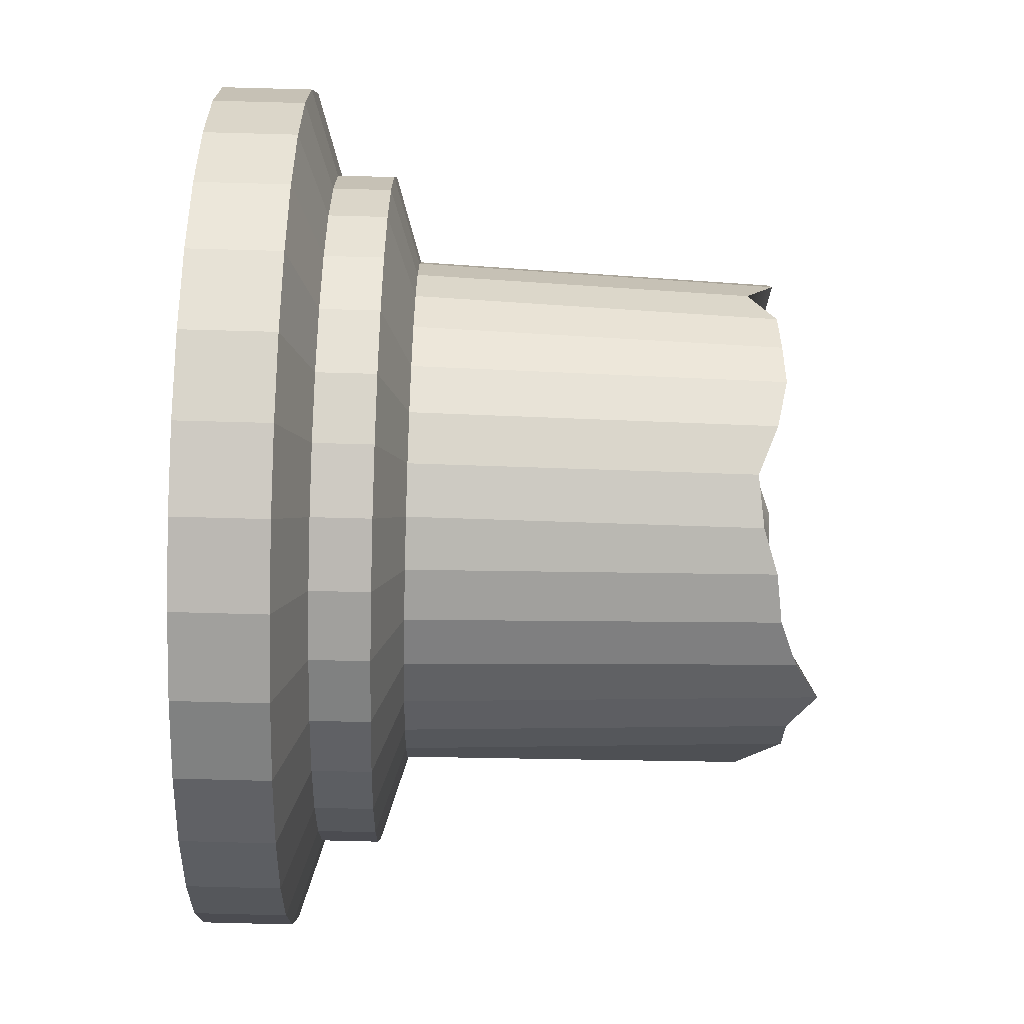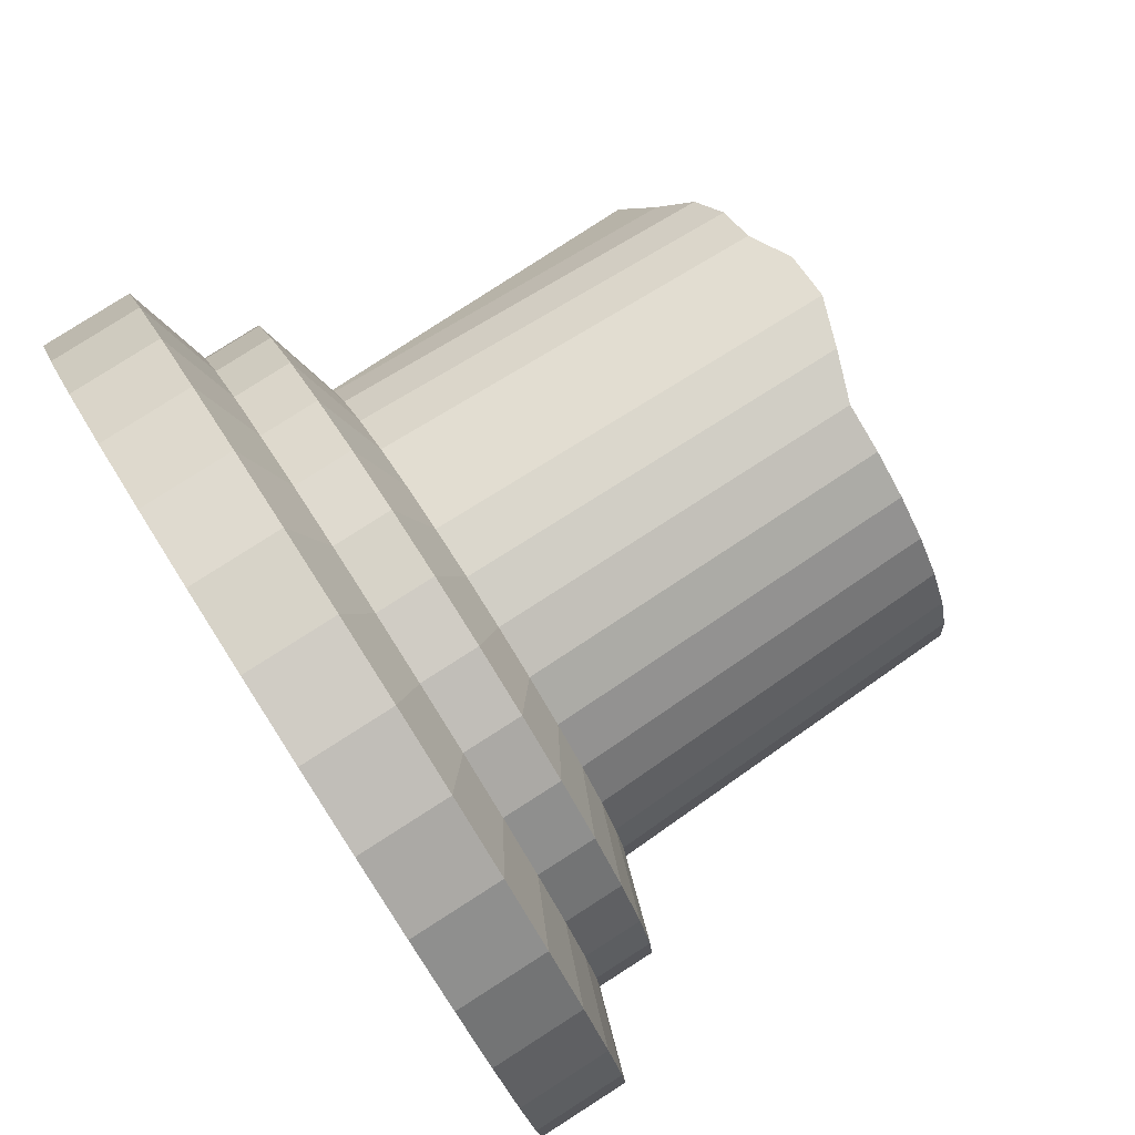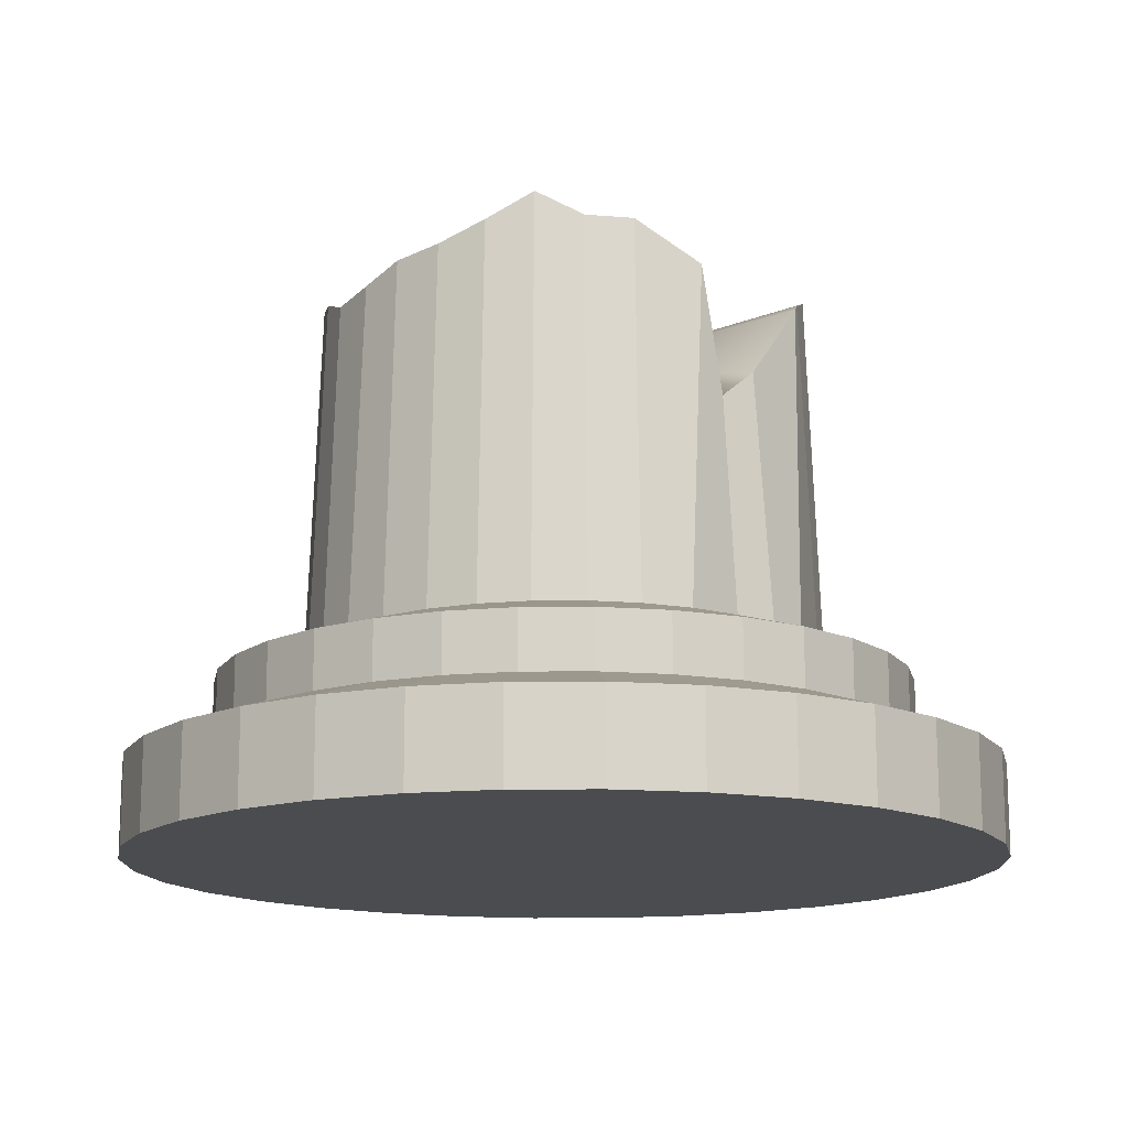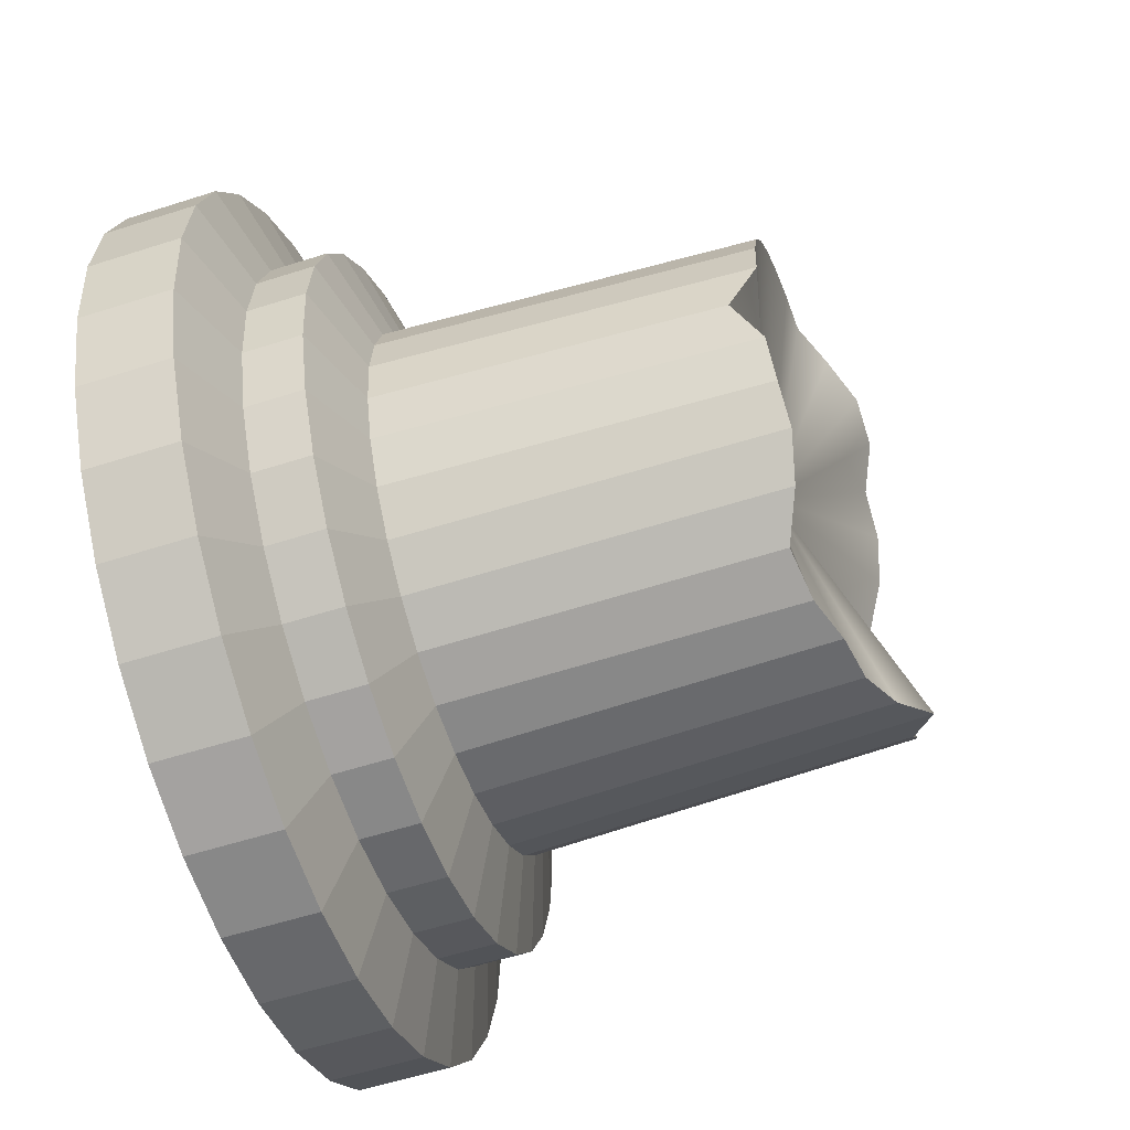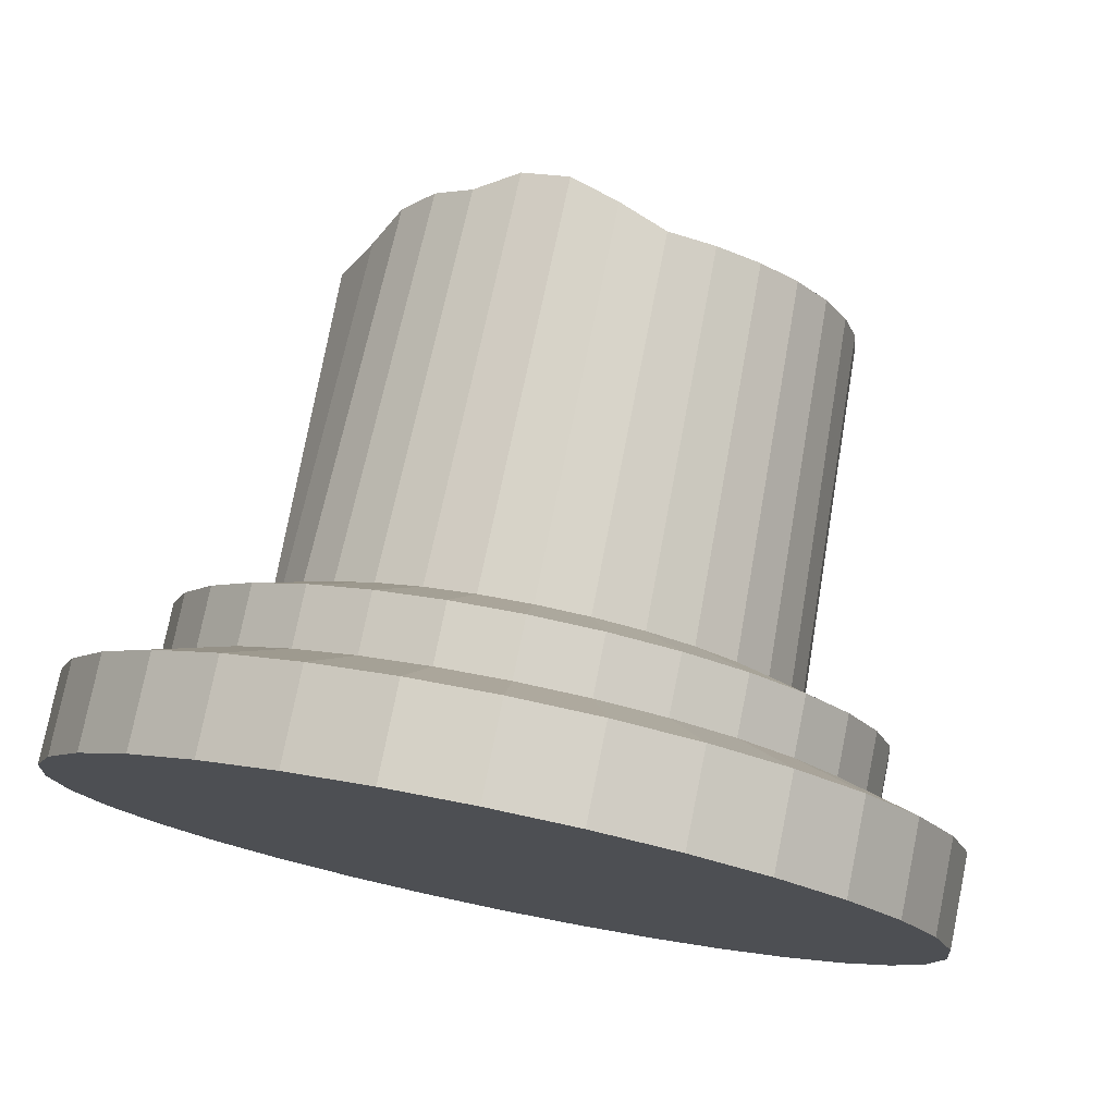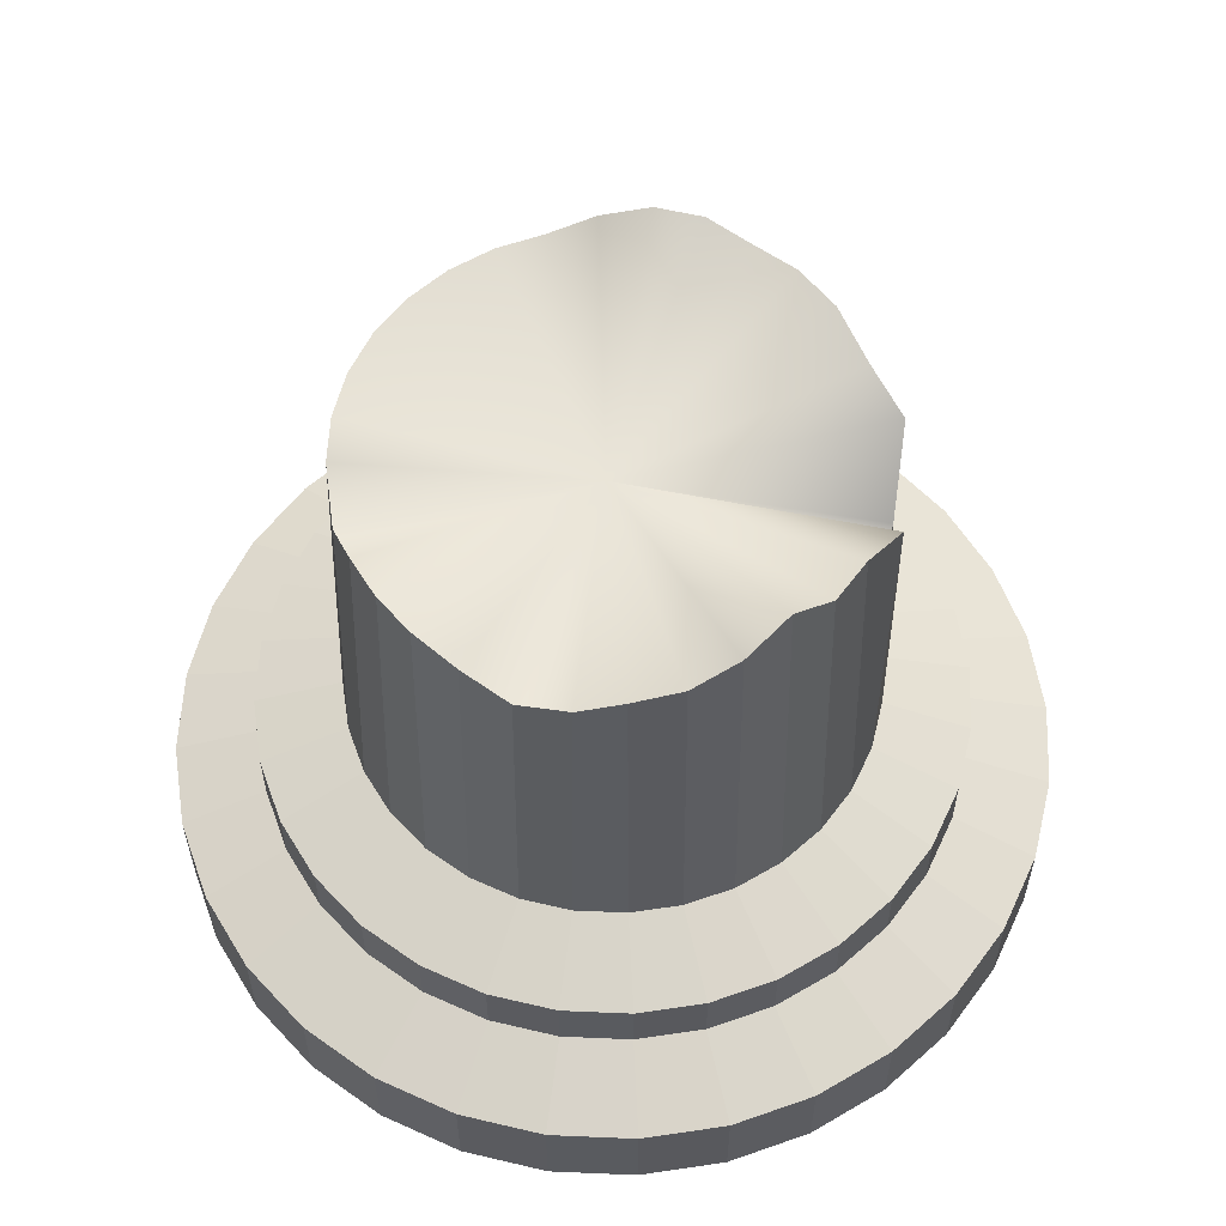
<metadata>
{"format":"obj","ext":"obj","renderer":"f3d","projection":"perspective","resolution":1024,"background":"white","views":[{"elev":-77.2,"azim":88.5,"up":"+Z"},{"elev":79.8,"azim":57.4,"up":"+Z"},{"elev":-14.7,"azim":-139.6,"up":"+Y"},{"elev":-57.6,"azim":108.4,"up":"+Z"},{"elev":77.3,"azim":11.5,"up":"+Z"},{"elev":57.8,"azim":176.9,"up":"+Y"}]}
</metadata>
<code>
o Cylinder.004
v 0 2.739 1.199
v 0.234 2.655 1.176
v 0.02634 2.383 0.03175
v -0.6568 2.867 -0.9837
v -0.848 2.739 -0.848
v -0.233 2.651 -1.185
v -0.459 2.739 -1.108
v 0.225 2.547 -1.198
v 0.006787 2.618 -1.211
v 0.9971 2.647 -0.6736
v 0.8608 2.657 -0.8541
v 1.183 2.51 -0.242
v 1.105 2.636 -0.4703
v 0.466 2.516 -1.13
v -0.9972 2.739 -0.6663
v 0.9972 2.655 0.6663
v 1.108 2.655 0.459
v -0.237 2.826 1.161
v 1.176 2.655 0.234
v 0.6663 2.655 0.9972
v 0.848 2.655 0.848
v -0.462 2.826 1.092
v -1.002 2.692 0.6777
v -0.848 2.739 0.848
v -1.158 1.95 -0.2139
v -1.22 2.089 -0.05586
v -1.188 2.541 -0.4022
v -1.175 0.8725 -0.4867
v -1.057 0.8725 -0.7066
v -1.416 0.7385 -0.946
v -1.573 0.7385 -0.6516
v 1.573 0.7385 0.6516
v 1.416 0.7385 0.946
v 1.416 0.4568 0.946
v 1.573 0.4568 0.6516
v 0.8993 0.8725 -0.8993
v 1.057 0.8725 -0.7066
v 1.416 0.7385 -0.946
v 1.204 0.7385 -1.204
v 0.7066 0.8725 1.057
v 0.4867 0.8725 1.175
v 0.6516 0.7385 1.573
v 0.946 0.7385 1.416
v -1.175 0.8725 0.4867
v -1.247 0.8725 0.2481
v -1.67 0.7385 0.3322
v -1.573 0.7385 0.6516
v 0 0.8725 -1.272
v 0.2481 0.8725 -1.247
v 0.3322 0.7385 -1.67
v 0 0.7385 -1.703
v -0.2481 0.8725 -1.247
v -0.3322 0.7385 -1.67
v 1.247 0.8725 0.2481
v 1.175 0.8725 0.4867
v 1.67 0.7385 0.3322
v -0.4867 0.8725 1.175
v -0.7066 0.8725 1.057
v -0.946 0.7385 1.416
v -0.6516 0.7385 1.573
v -0.8993 0.8725 -0.8993
v -1.204 0.7385 -1.204
v 1.175 0.8725 -0.4867
v 1.573 0.7385 -0.6516
v 0.2481 0.8725 1.247
v 0.3322 0.7385 1.67
v -1.272 0.8725 -1e-06
v -1.703 0.7385 -1e-06
v 0.4867 0.8725 -1.175
v 0.6516 0.7385 -1.573
v 1.057 0.8725 0.7066
v -0.8993 0.8725 0.8993
v -1.204 0.7385 1.204
v -0.7066 0.8725 -1.057
v -0.946 0.7385 -1.416
v 1.247 0.8725 -0.2481
v 1.67 0.7385 -0.3322
v 0 0.8725 1.272
v -1e-06 0.7385 1.703
v -1.247 0.8725 -0.2481
v -1.67 0.7385 -0.3322
v 0.7066 0.8725 -1.057
v 0.946 0.7385 -1.416
v 0.8993 0.8725 0.8993
v 1.204 0.7385 1.204
v -1.057 0.8725 0.7066
v -1.416 0.7385 0.946
v -0.4867 0.8725 -1.175
v -0.6516 0.7385 -1.573
v 1.272 0.8725 0
v 1.703 0.7385 0
v -0.2481 0.8725 1.247
v -0.3322 0.7385 1.67
v 0.946 0.4568 1.416
v 0.6516 0.4568 1.573
v 0.8132 0.3224 1.963
v 1.181 0.3224 1.767
v -1.67 0.4568 -0.3322
v -1.703 0.4568 -1e-06
v 1.204 0.4568 1.204
v -1.573 0.4568 -0.6516
v -1.416 0.4568 -0.946
v 0.3322 0.4568 -1.67
v 0 0.4568 -1.703
v -1.204 0.4568 -1.204
v 0.3322 0.4568 1.67
v 0.6516 0.4568 -1.573
v -0.946 0.4568 -1.416
v -1e-06 0.4568 1.703
v 0.946 0.4568 -1.416
v -0.6516 0.4568 -1.573
v -0.3322 0.4568 1.67
v 1.204 0.4568 -1.204
v -0.3322 0.4568 -1.67
v -0.6516 0.4568 1.573
v 1.416 0.4568 -0.946
v -0.946 0.4568 1.416
v 1.573 0.4568 -0.6516
v -1.204 0.4568 1.204
v 1.67 0.4568 -0.3322
v -1.416 0.4568 0.946
v 1.703 0.4568 0
v -1.573 0.4568 0.6516
v 1.67 0.4568 0.3322
v -1.67 0.4568 0.3322
v -1e-06 0.3224 2.125
v -0.4146 0.3224 2.084
v -0.4146 -0.1219 2.084
v -1e-06 -0.1219 2.125
v 0.4146 0.3224 -2.084
v 0 0.3224 -2.125
v -1.503 0.3224 -1.503
v -1.767 0.3224 -1.181
v 0.4146 0.3224 2.084
v 0.8132 0.3224 -1.963
v -1.181 0.3224 -1.767
v 1.181 0.3224 -1.767
v -0.8132 0.3224 -1.963
v 1.503 0.3224 -1.503
v -0.4146 0.3224 -2.084
v -0.8132 0.3224 1.963
v 1.767 0.3224 -1.181
v -1.181 0.3224 1.767
v 1.963 0.3224 -0.8132
v -1.503 0.3224 1.503
v 2.084 0.3224 -0.4146
v -1.767 0.3224 1.181
v 2.125 0.3224 0
v -1.963 0.3224 0.8132
v 2.084 0.3224 0.4146
v -2.084 0.3224 0.4146
v 1.963 0.3224 0.8132
v -2.125 0.3224 -2e-06
v 1.767 0.3224 1.181
v -2.084 0.3224 -0.4146
v 1.503 0.3224 1.503
v -1.963 0.3224 -0.8132
v 0 -0.1219 -2.125
v 0.4146 -0.1219 -2.084
v 0.8132 -0.1219 -1.963
v 1.181 -0.1219 -1.767
v 1.503 -0.1219 -1.503
v 1.767 -0.1219 -1.181
v 1.963 -0.1219 -0.8132
v 2.084 -0.1219 -0.4146
v 2.125 -0.1219 -0
v 2.084 -0.1219 0.4146
v 1.963 -0.1219 0.8132
v 1.767 -0.1219 1.181
v 1.503 -0.1219 1.503
v 1.181 -0.1219 1.767
v 0.8132 -0.1219 1.963
v 0.4146 -0.1219 2.084
v -0.8132 -0.1219 1.963
v -1.181 -0.1219 1.767
v -1.503 -0.1219 1.503
v -1.767 -0.1219 1.181
v -1.963 -0.1219 0.8132
v -2.084 -0.1219 0.4146
v -2.125 -0.1219 -2e-06
v -2.084 -0.1219 -0.4146
v -1.963 -0.1219 -0.8132
v -1.767 -0.1219 -1.181
v -1.503 -0.1219 -1.503
v -1.181 -0.1219 -1.767
v -0.8132 -0.1219 -1.963
v -0.4146 -0.1219 -2.084
v 0.459 2.655 1.108
v 1.199 2.655 0
v -0.6663 2.739 0.9972
v -1.27 2.468 0.2276
v -1.131 2.581 0.4409
v 0.6758 2.609 -1.01
f 1 2 3
f 4 5 3
f 6 7 3
f 8 9 3
f 10 11 3
f 12 13 3
f 14 8 3
f 5 15 3
f 16 17 3
f 13 10 3
f 7 4 3
f 18 1 3
f 17 19 3
f 20 21 3
f 9 6 3
f 22 18 3
f 23 24 3
f 25 26 3
f 15 27 3
f 28 29 30 31
f 32 33 34 35
f 36 37 38 39
f 40 41 42 43
f 44 45 46 47
f 48 49 50 51
f 52 48 51 53
f 54 55 32 56
f 57 58 59 60
f 29 61 62 30
f 37 63 64 38
f 41 65 66 42
f 45 67 68 46
f 49 69 70 50
f 55 71 33 32
f 58 72 73 59
f 61 74 75 62
f 63 76 77 64
f 65 78 79 66
f 67 80 81 68
f 69 82 83 70
f 71 84 85 33
f 72 86 87 73
f 74 88 89 75
f 76 90 91 77
f 78 92 93 79
f 80 28 31 81
f 82 36 39 83
f 84 40 43 85
f 86 44 47 87
f 88 52 53 89
f 90 54 56 91
f 92 57 60 93
f 94 95 96 97
f 68 81 98 99
f 33 85 100 34
f 81 31 101 98
f 85 43 94 100
f 31 30 102 101
f 43 42 95 94
f 51 50 103 104
f 30 62 105 102
f 42 66 106 95
f 50 70 107 103
f 62 75 108 105
f 66 79 109 106
f 70 83 110 107
f 75 89 111 108
f 79 93 112 109
f 83 39 113 110
f 89 53 114 111
f 93 60 115 112
f 39 38 116 113
f 53 51 104 114
f 60 59 117 115
f 38 64 118 116
f 59 73 119 117
f 64 77 120 118
f 73 87 121 119
f 77 91 122 120
f 87 47 123 121
f 91 56 124 122
f 47 46 125 123
f 56 32 35 124
f 46 68 99 125
f 126 127 128 129
f 104 103 130 131
f 102 105 132 133
f 95 106 134 96
f 103 107 135 130
f 105 108 136 132
f 106 109 126 134
f 107 110 137 135
f 108 111 138 136
f 109 112 127 126
f 110 113 139 137
f 111 114 140 138
f 112 115 141 127
f 113 116 142 139
f 114 104 131 140
f 115 117 143 141
f 116 118 144 142
f 117 119 145 143
f 118 120 146 144
f 119 121 147 145
f 120 122 148 146
f 121 123 149 147
f 122 124 150 148
f 123 125 151 149
f 124 35 152 150
f 125 99 153 151
f 35 34 154 152
f 99 98 155 153
f 34 100 156 154
f 98 101 157 155
f 100 94 97 156
f 101 102 133 157
f 158 159 160 161 162 163 164 165 166 167 168 169 170 171 172 173 129 128 174 175 176 177 178 179 180 181 182 183 184 185 186 187
f 137 139 162 161
f 138 140 187 186
f 127 141 174 128
f 139 142 163 162
f 140 131 158 187
f 141 143 175 174
f 142 144 164 163
f 143 145 176 175
f 144 146 165 164
f 145 147 177 176
f 146 148 166 165
f 147 149 178 177
f 148 150 167 166
f 149 151 179 178
f 150 152 168 167
f 151 153 180 179
f 152 154 169 168
f 153 155 181 180
f 154 156 170 169
f 155 157 182 181
f 156 97 171 170
f 157 133 183 182
f 97 96 172 171
f 131 130 159 158
f 133 132 184 183
f 96 134 173 172
f 130 135 160 159
f 132 136 185 184
f 134 126 129 173
f 135 137 161 160
f 136 138 186 185
f 2 188 3
f 189 12 3
f 190 22 3
f 21 16 3
f 188 20 3
f 191 192 3
f 24 190 3
f 192 23 3
f 26 191 3
f 27 25 3
f 19 189 3
f 11 193 3
f 193 14 3
f 57 22 190 58
f 78 1 18 92
f 41 188 2 65
f 55 17 16 71
f 90 189 19 54
f 63 13 12 76
f 36 11 10 37
f 48 9 8 49
f 88 7 6 52
f 61 5 4 74
f 28 27 15 29
f 44 192 191 45
f 72 24 23 86
f 52 6 9 48
f 84 21 20 40
f 74 4 7 88
f 69 14 193 82
f 29 15 5 61
f 67 26 25 80
f 80 25 27 28
f 45 191 26 67
f 86 23 192 44
f 58 190 24 72
f 92 18 22 57
f 65 2 1 78
f 40 20 188 41
f 71 16 21 84
f 54 19 17 55
f 76 12 189 90
f 37 10 13 63
f 82 193 11 36
f 49 8 14 69

</code>
